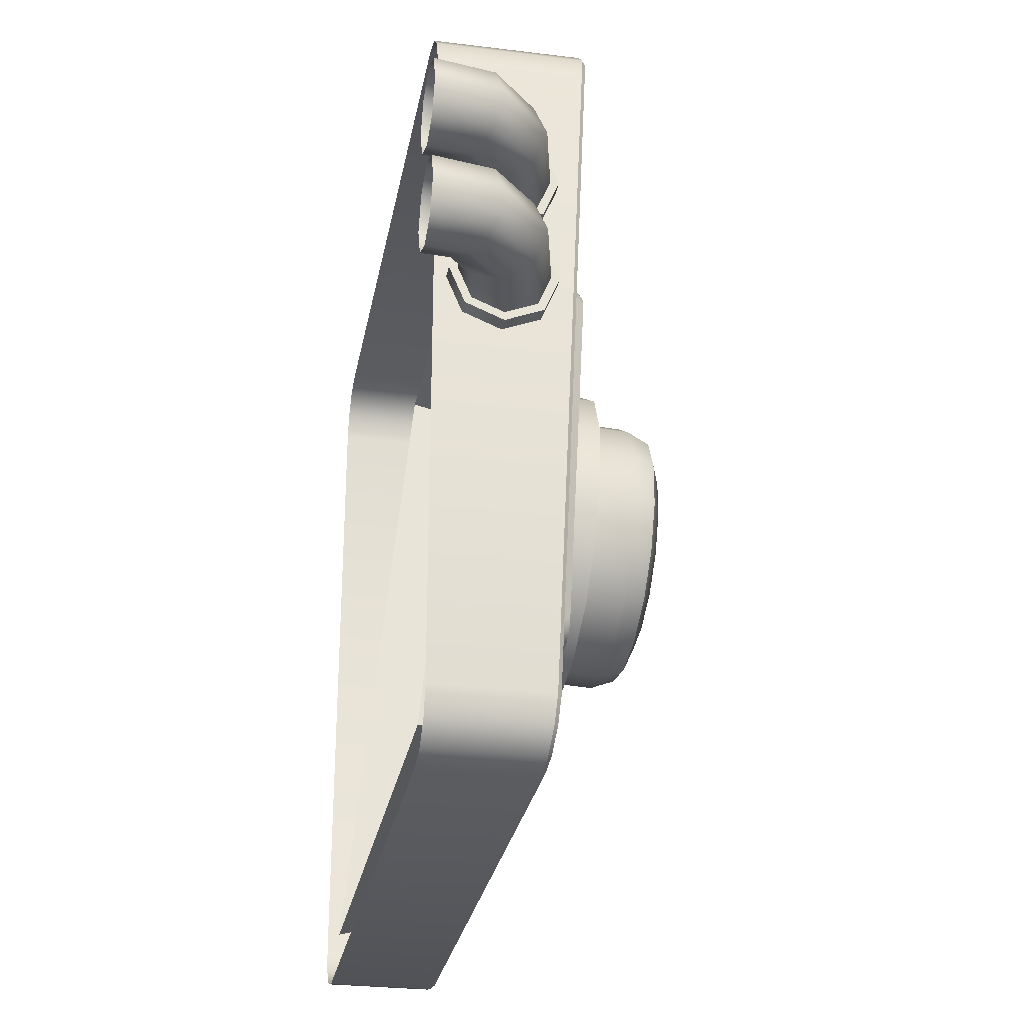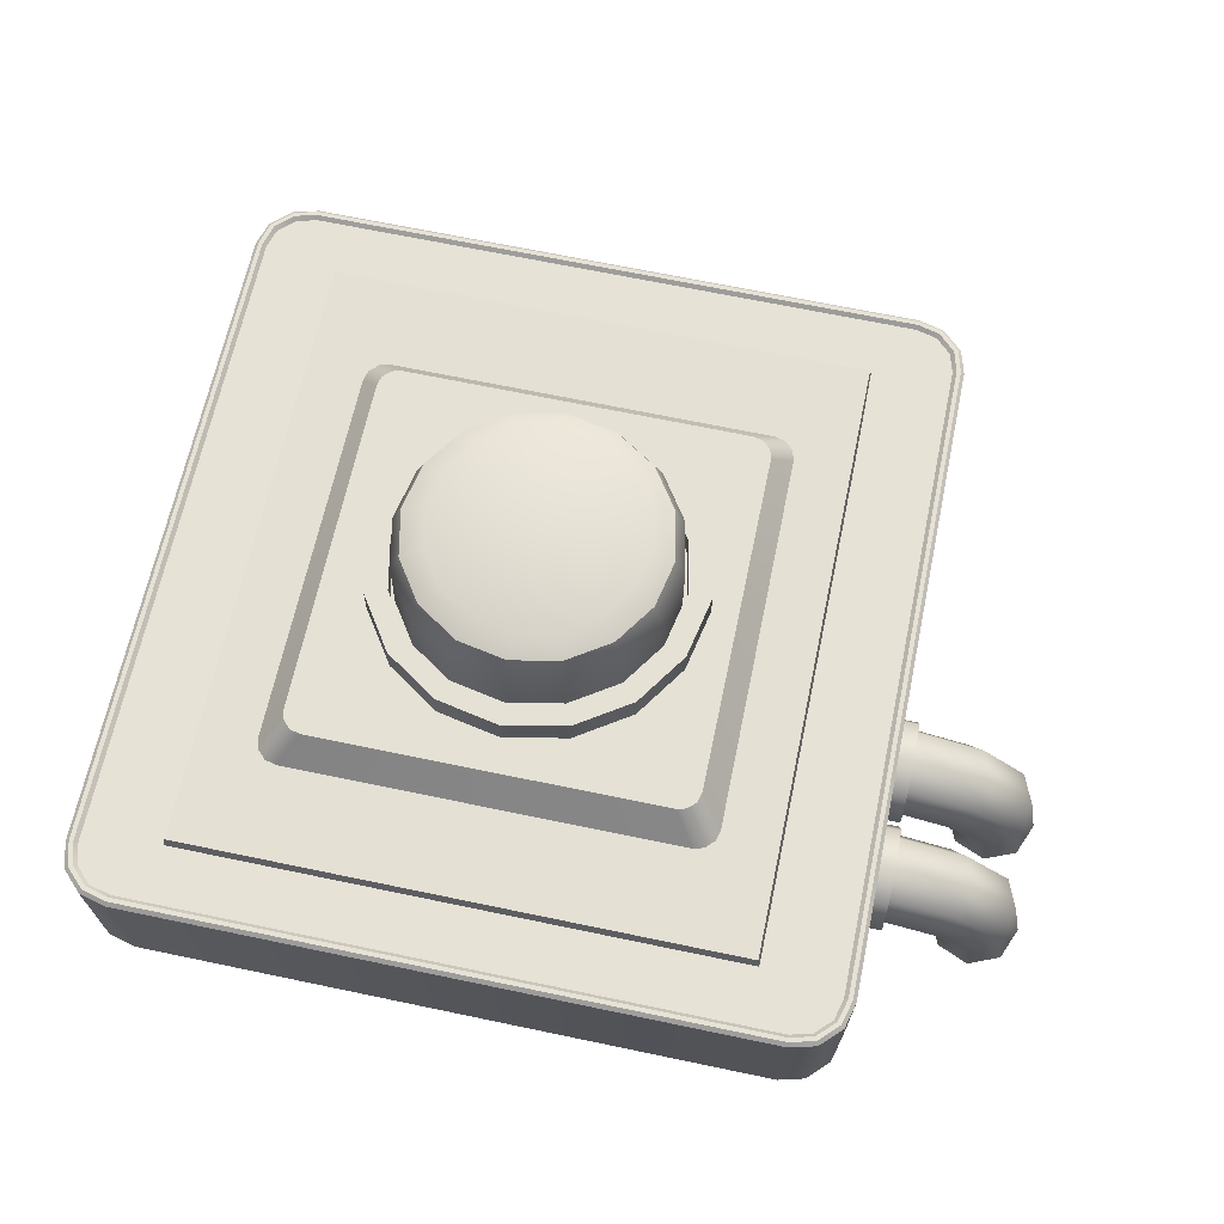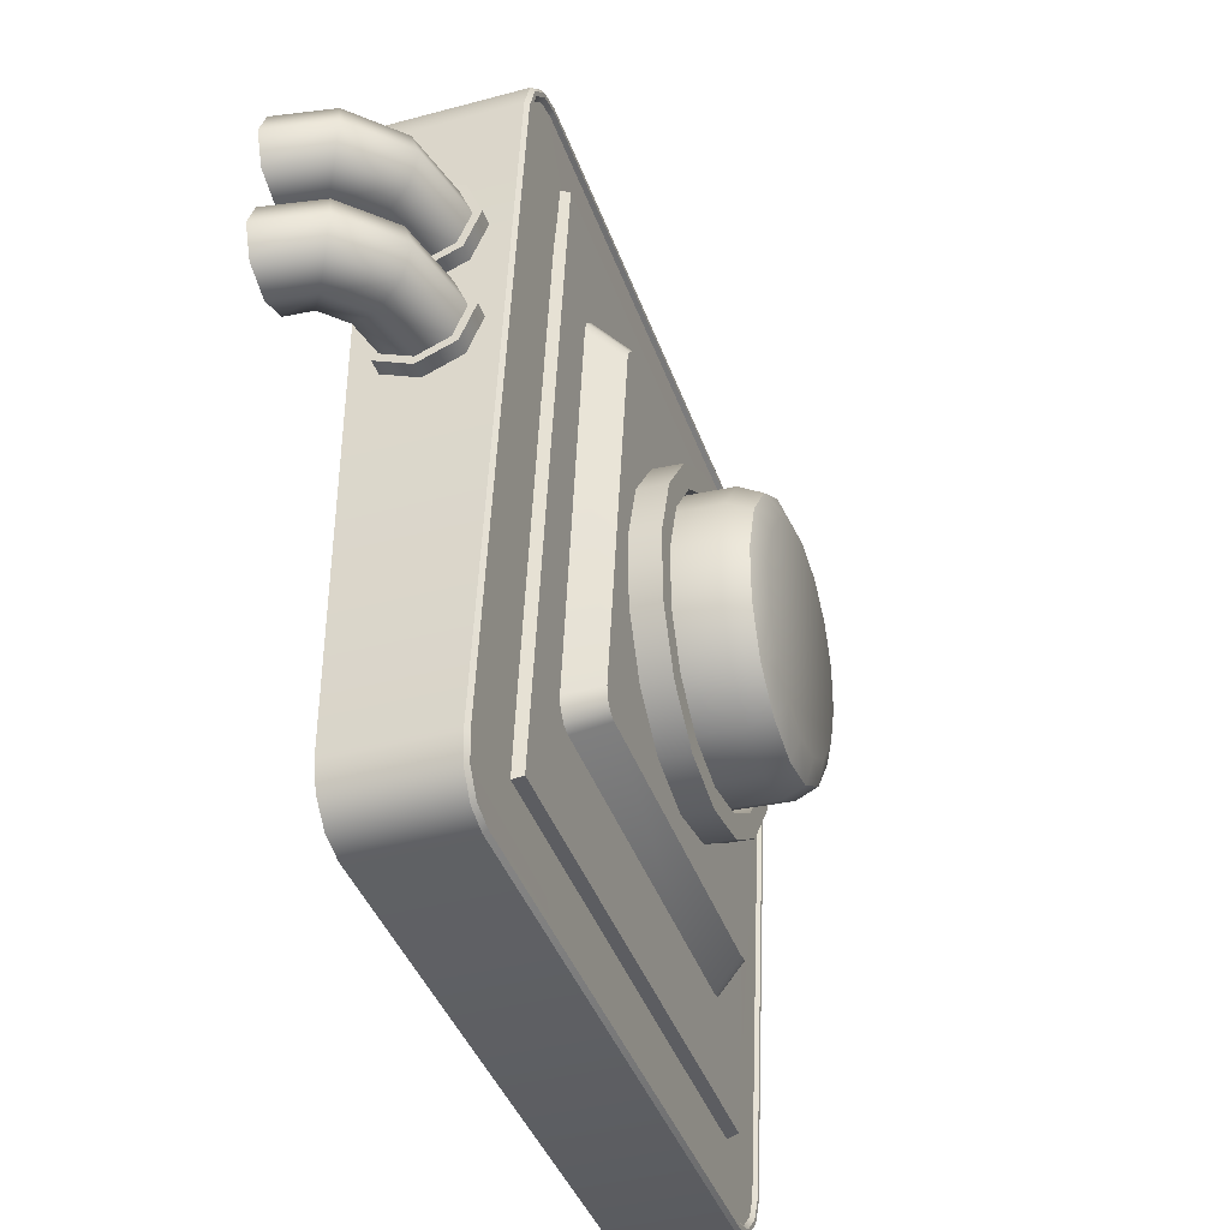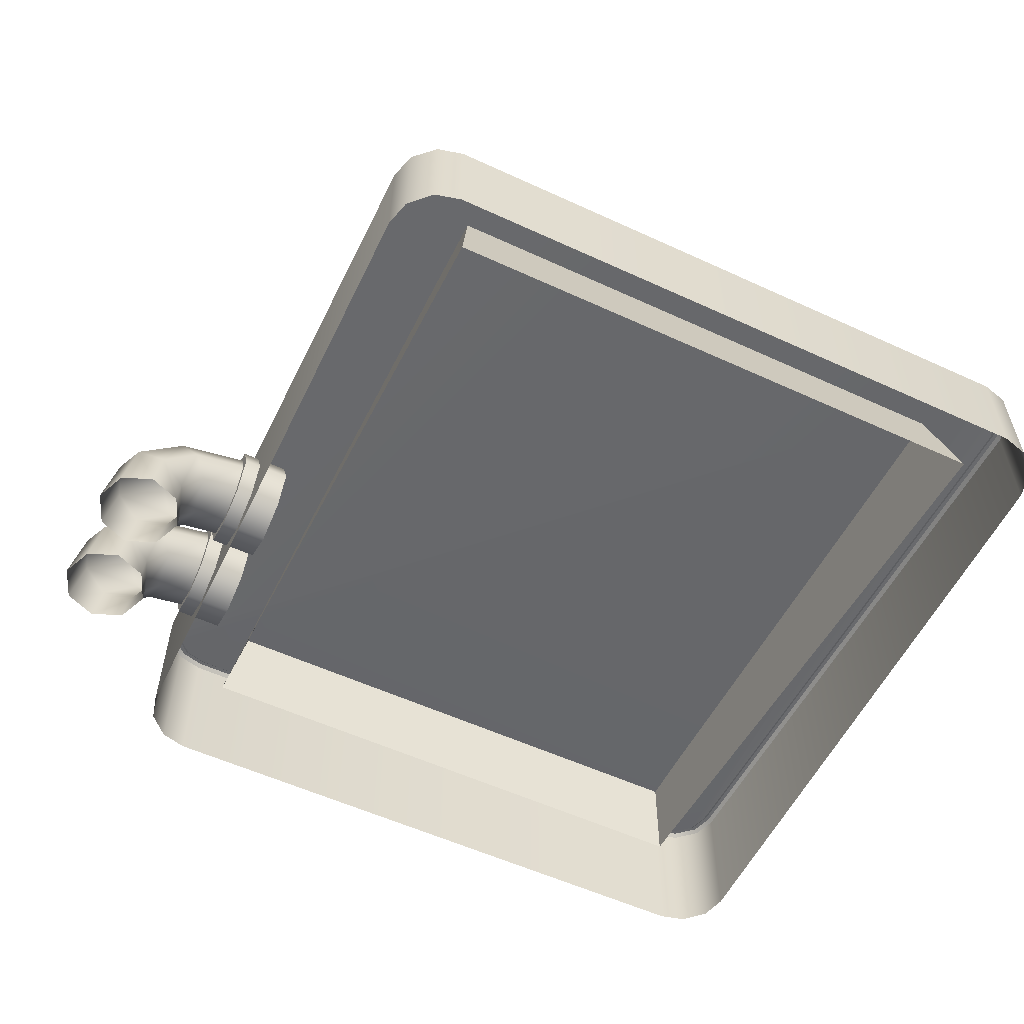
<metadata>
{"format":"obj","ext":"obj","renderer":"f3d","projection":"perspective","resolution":1024,"background":"white","views":[{"elev":-28.4,"azim":-100.4,"up":"+Y"},{"elev":68.1,"azim":-168.2,"up":"+Z"},{"elev":-39.8,"azim":-71.7,"up":"+Y"},{"elev":-56.4,"azim":-25.7,"up":"+Z"}]}
</metadata>
<code>
o Pipes
v -0.1314 0.03966 -0.001137
v -0.1731 0.01662 -0.04344
v -0.1154 0.04486 -0.01368
v -0.1314 0.04486 -0.01368
v -0.1154 0.03966 -0.001137
v -0.1154 0.03966 -0.02622
v -0.1314 0.03966 -0.02622
v -0.1314 0.02712 0.004058
v -0.1154 0.02712 -0.03142
v -0.1314 0.02712 -0.03142
v -0.1154 0.01458 -0.02622
v -0.1314 0.01458 -0.02622
v -0.1154 0.02712 0.004058
v -0.1154 0.009384 -0.01368
v -0.1314 0.009384 -0.01368
v -0.1314 0.01458 -0.001137
v -0.1154 0.01458 -0.001137
v -0.1314 0.03763 -0.003173
v -0.1314 0.04198 -0.01368
v -0.1314 0.03763 -0.02419
v -0.1314 0.02712 0.001178
v -0.1314 0.02712 -0.02854
v -0.1314 0.01662 -0.02419
v -0.1314 0.01226 -0.01368
v -0.1314 0.01662 -0.003173
v -0.1544 0.03763 -0.008584
v -0.1492 0.04198 -0.01768
v -0.1439 0.03763 -0.02678
v -0.1566 0.02712 -0.004815
v -0.1417 0.02712 -0.03055
v -0.1439 0.01662 -0.02678
v -0.1492 0.01226 -0.01768
v -0.1544 0.01662 -0.008584
v -0.1697 0.03763 -0.02353
v -0.1606 0.04198 -0.02879
v -0.1515 0.03763 -0.03404
v -0.1734 0.02712 -0.02136
v -0.1477 0.02712 -0.03621
v -0.1515 0.01662 -0.03404
v -0.1606 0.01226 -0.02879
v -0.1697 0.01662 -0.02353
v -0.1731 0.03763 -0.04344
v -0.1626 0.04198 -0.04344
v -0.1521 0.03763 -0.04344
v -0.1775 0.02712 -0.04344
v -0.1478 0.02712 -0.04344
v -0.1521 0.01662 -0.04344
v -0.1626 0.01226 -0.04344
v -0.1314 0.07645 -0.001137
v -0.1731 0.0534 -0.04344
v -0.1154 0.08164 -0.01368
v -0.1314 0.08164 -0.01368
v -0.1154 0.07645 -0.001137
v -0.1154 0.07645 -0.02622
v -0.1314 0.07645 -0.02622
v -0.1314 0.0639 0.004058
v -0.1154 0.0639 -0.03142
v -0.1314 0.0639 -0.03142
v -0.1154 0.05136 -0.02622
v -0.1314 0.05136 -0.02622
v -0.1154 0.0639 0.004058
v -0.1154 0.04616 -0.01368
v -0.1314 0.04616 -0.01368
v -0.1314 0.05136 -0.001137
v -0.1154 0.05136 -0.001137
v -0.1314 0.07441 -0.003173
v -0.1314 0.07876 -0.01368
v -0.1314 0.07441 -0.02419
v -0.1314 0.0639 0.001178
v -0.1314 0.0639 -0.02854
v -0.1314 0.0534 -0.02419
v -0.1314 0.04904 -0.01368
v -0.1314 0.0534 -0.003173
v -0.1544 0.07441 -0.008584
v -0.1492 0.07876 -0.01768
v -0.1439 0.07441 -0.02678
v -0.1566 0.0639 -0.004815
v -0.1417 0.0639 -0.03055
v -0.1439 0.0534 -0.02678
v -0.1492 0.04904 -0.01768
v -0.1544 0.0534 -0.008584
v -0.1697 0.07441 -0.02353
v -0.1606 0.07876 -0.02879
v -0.1515 0.07441 -0.03404
v -0.1734 0.0639 -0.02136
v -0.1477 0.0639 -0.03621
v -0.1515 0.0534 -0.03404
v -0.1606 0.04904 -0.02879
v -0.1697 0.0534 -0.02353
v -0.1731 0.07441 -0.04344
v -0.1626 0.07876 -0.04344
v -0.1521 0.07441 -0.04344
v -0.1775 0.0639 -0.04344
v -0.1478 0.0639 -0.04344
v -0.1521 0.0534 -0.04344
v -0.1626 0.04904 -0.04344
f 48 40 41 2
f 6 7 4 3
f 2 41 37 45
f 3 4 1 5
f 9 10 7 6
f 47 39 40 48
f 46 38 39 47
f 11 12 10 9
f 45 37 34 42
f 5 1 8 13
f 14 15 12 11
f 44 36 38 46
f 43 35 36 44
f 17 16 15 14
f 42 34 35 43
f 13 8 16 17
f 18 1 4 19
f 19 4 7 20
f 20 7 10 22
f 21 8 1 18
f 22 10 12 23
f 23 12 15 24
f 25 16 8 21
f 24 15 16 25
f 26 18 19 27
f 27 19 20 28
f 28 20 22 30
f 29 21 18 26
f 30 22 23 31
f 31 23 24 32
f 33 25 21 29
f 32 24 25 33
f 34 26 27 35
f 35 27 28 36
f 36 28 30 38
f 37 29 26 34
f 38 30 31 39
f 39 31 32 40
f 41 33 29 37
f 40 32 33 41
f 96 88 89 50
f 54 55 52 51
f 50 89 85 93
f 51 52 49 53
f 57 58 55 54
f 95 87 88 96
f 94 86 87 95
f 59 60 58 57
f 93 85 82 90
f 53 49 56 61
f 62 63 60 59
f 92 84 86 94
f 91 83 84 92
f 65 64 63 62
f 90 82 83 91
f 61 56 64 65
f 66 49 52 67
f 67 52 55 68
f 68 55 58 70
f 69 56 49 66
f 70 58 60 71
f 71 60 63 72
f 73 64 56 69
f 72 63 64 73
f 74 66 67 75
f 75 67 68 76
f 76 68 70 78
f 77 69 66 74
f 78 70 71 79
f 79 71 72 80
f 81 73 69 77
f 80 72 73 81
f 82 74 75 83
f 83 75 76 84
f 84 76 78 86
f 85 77 74 82
f 86 78 79 87
f 87 79 80 88
f 89 81 77 85
f 88 80 81 89
o Base
v 0.05066 -0.0231 0.03136
v 0.03172 -0.03427 0.02124
v 0.05496 -0.000728 0.01807
v 0.05496 -0.001483 0.03249
v 0.05066 0.02089 0.01921
v 0.05066 0.02014 0.03362
v 0.03839 0.03922 0.02017
v 0.03839 0.03847 0.03458
v 0.02004 0.05147 0.02081
v 0.02004 0.05071 0.03522
v -0.001612 0.05577 0.02103
v -0.001612 0.05501 0.03545
v -0.02326 0.05147 0.02081
v -0.02326 0.05071 0.03522
v -0.04162 0.03922 0.02017
v -0.04162 0.03847 0.03458
v -0.05388 0.02089 0.01921
v -0.05388 0.02014 0.03362
v -0.05819 -0.000728 0.01807
v -0.05819 -0.001483 0.03249
v -0.05388 -0.02235 0.01694
v -0.05388 -0.0231 0.03136
v -0.04162 -0.04068 0.01598
v -0.04162 -0.04143 0.03039
v -0.02326 -0.05292 0.01534
v -0.02326 -0.05368 0.02975
v -0.001612 -0.05723 0.01511
v -0.001612 -0.05798 0.02953
v 0.02004 -0.05292 0.01534
v 0.02004 -0.05368 0.02975
v 0.03839 -0.04068 0.01598
v 0.03839 -0.04143 0.03039
v 0.05066 -0.02235 0.01694
v 0.0435 -0.02014 0.03151
v 0.04722 -0.001483 0.03249
v 0.0435 0.01718 0.03347
v 0.03292 0.033 0.03429
v 0.01707 0.04357 0.03485
v -0.001612 0.04728 0.03504
v -0.0203 0.04357 0.03485
v -0.03614 0.033 0.03429
v -0.04673 0.01718 0.03347
v -0.05044 -0.001483 0.03249
v -0.04673 -0.02014 0.03151
v -0.03614 -0.03597 0.03068
v -0.0203 -0.04654 0.03013
v -0.001612 -0.05025 0.02993
v 0.01707 -0.04654 0.03013
v 0.03292 -0.03597 0.03068
v 0.0435 -0.01965 0.02201
v 0.04722 -0.000986 0.02299
v 0.0435 0.01768 0.02397
v 0.03292 0.0335 0.02479
v 0.01707 0.04407 0.02535
v -0.001612 0.04778 0.02554
v -0.0203 0.04407 0.02535
v -0.03614 0.0335 0.02479
v -0.04673 0.01768 0.02397
v -0.05044 -0.000986 0.02299
v -0.04673 -0.01965 0.02201
v -0.03614 -0.03547 0.02118
v -0.0203 -0.04604 0.02063
v -0.001612 -0.04975 0.02043
v 0.01707 -0.04604 0.02063
v 0.03292 -0.03547 0.02118
v 0.04194 -0.019 0.02204
v 0.04553 -0.000986 0.02299
v 0.04194 0.01703 0.02393
v 0.03172 0.0323 0.02473
v 0.01643 0.04251 0.02527
v -0.001612 0.04609 0.02545
v -0.01965 0.04251 0.02527
v -0.03495 0.0323 0.02473
v -0.04517 0.01703 0.02393
v -0.04875 -0.000986 0.02299
v -0.04517 -0.019 0.02204
v -0.03495 -0.03427 0.02124
v -0.01965 -0.04448 0.02071
v -0.001612 -0.04806 0.02052
v 0.01643 -0.04448 0.02071
v -0.07687 -0.06778 0.00534
v -0.07687 0.06982 0.01232
v -0.06717 0.06046 0.0256
v -0.06717 -0.05981 0.0195
v -0.06877 -0.07587 0.004929
v -0.06009 -0.06688 0.01914
v 0.06033 -0.06688 0.01914
v 0.06901 -0.07587 0.004929
v -0.06009 0.06752 0.02596
v -0.06877 0.07791 0.01273
v 0.06901 0.07791 0.01273
v 0.06033 0.06752 0.02596
v 0.0674 -0.05981 0.0195
v 0.0674 0.06046 0.0256
v 0.07711 0.06982 0.01232
v 0.07711 -0.06778 0.00534
v -0.07273 0.07687 0.01268
v -0.06626 0.06391 0.02577
v 0.07607 0.07378 0.01252
v 0.06379 0.06662 0.02591
v -0.07583 -0.07174 0.005139
v -0.07273 -0.07483 0.004982
v -0.07583 0.07378 0.01252
v -0.06355 0.06662 0.02591
v -0.06626 -0.06327 0.01932
v -0.06355 -0.06597 0.01918
v 0.06379 -0.06597 0.01918
v 0.0665 -0.06327 0.01932
v 0.07297 -0.07483 0.004982
v 0.07607 -0.07174 0.005139
v 0.07297 0.07687 0.01268
v 0.0665 0.06391 0.02577
v 0.1211 0.1205 0.01528
v 0.1159 0.1277 0.01586
v -0.1152 0.1264 0.01577
v -0.1224 0.1212 0.01533
v 0.1152 -0.1266 0.003347
v 0.1224 -0.1214 0.003756
v -0.1211 -0.1207 0.003808
v -0.1159 -0.1279 0.003255
v 0.1232 0.1126 0.01464
v 0.1224 0.1212 0.01533
v 0.1232 -0.1128 0.004418
v 0.1247 0.1128 0.01465
v 0.1211 -0.1207 0.003808
v 0.1246 -0.113 0.004404
v 0.1152 0.1264 0.01577
v 0.1075 0.1299 0.01604
v -0.1073 0.1285 0.01593
v -0.1159 0.1277 0.01586
v 0.1073 0.1285 0.01593
v -0.1075 0.1299 0.01604
v -0.1232 -0.1128 0.004418
v -0.1224 -0.1214 0.003756
v -0.1232 0.1126 0.01464
v -0.1246 -0.113 0.004404
v -0.1211 0.1205 0.01528
v -0.1247 0.1128 0.01465
v 0.1073 -0.1287 0.003188
v 0.1159 -0.1279 0.003255
v -0.1152 -0.1266 0.003347
v -0.1075 -0.1301 0.003085
v -0.1073 -0.1287 0.003188
v 0.1075 -0.1301 0.003085
v 0.12 0.1199 0.01397
v 0.1145 0.1254 0.01442
v -0.1145 0.1254 0.01442
v -0.12 0.1199 0.01397
v 0.12 -0.1199 0.002591
v 0.1145 -0.1254 0.002164
v -0.12 -0.1199 0.002591
v -0.1145 -0.1254 0.002164
v 0.1219 0.1125 0.01336
v 0.1219 -0.1125 0.003166
v 0.1071 0.1273 0.01458
v -0.1071 0.1273 0.01458
v -0.1219 -0.1125 0.003166
v -0.1219 0.1125 0.01336
v 0.1071 -0.1273 0.002013
v -0.1071 -0.1273 0.002013
v -0.09402 -0.1056 0.007056
v -0.09402 0.1071 0.01675
v 0.09488 -0.1056 0.007056
v 0.09488 0.1071 0.01675
v 0.1006 -0.1148 -0.03385
v 0.1006 0.1166 -0.01028
v -0.09973 -0.1148 -0.03385
v -0.09973 0.1166 -0.01028
v -0.1076 -0.1313 -0.03545
v -0.1076 -0.1313 0.001732
v 0.1076 -0.1313 0.001732
v 0.1076 -0.1313 -0.03545
v -0.1259 -0.113 -0.03545
v -0.1259 0.113 -0.03545
v -0.1259 0.1131 0.0134
v -0.1259 -0.1131 0.003129
v -0.1076 0.1313 0.01486
v -0.1076 0.1313 -0.03545
v 0.1076 0.1313 -0.03545
v 0.1076 0.1313 0.01486
v 0.1259 -0.1131 0.003129
v 0.1259 0.1131 0.0134
v 0.1259 0.113 -0.03545
v 0.1259 -0.113 -0.03545
v -0.1166 -0.129 -0.03545
v -0.1236 -0.122 -0.03545
v -0.1166 -0.129 0.00191
v -0.1236 -0.122 0.002446
v 0.1166 -0.129 0.00191
v 0.1236 -0.122 0.002446
v 0.1166 -0.129 -0.03545
v 0.1236 -0.122 -0.03545
v -0.1236 0.122 -0.03545
v -0.1166 0.129 -0.03545
v -0.1236 0.122 0.01411
v -0.1166 0.129 0.01467
v 0.1166 0.129 -0.03545
v 0.1236 0.122 -0.03545
v 0.1166 0.129 0.01467
v 0.1236 0.122 0.01411
f 183 203 204 189 190 208 196 188 185 200 194 179 180 201 202 182
f 255 246 245 250 249 241 242 251 252 243 244 254 253 247 248 256
f 173 157 158 174
f 101 102 100 99
f 172 156 157 173
f 99 100 97 129
f 103 104 102 101
f 171 155 156 172
f 174 158 159 175
f 105 106 104 103
f 170 154 155 171
f 129 97 128 127
f 107 108 106 105
f 169 153 154 170
f 175 159 160 176
f 109 110 108 107
f 168 152 153 169
f 127 128 126 125
f 111 112 110 109
f 167 151 152 168
f 176 160 161 98
f 113 114 112 111
f 166 150 151 167
f 125 126 124 123
f 115 116 114 113
f 165 149 150 166
f 98 161 146 162
f 117 118 116 115
f 164 148 149 165
f 123 124 122 121
f 119 120 118 117
f 163 147 148 164
f 162 146 147 163
f 121 122 120 119
f 130 97 100 131
f 131 100 102 132
f 132 102 104 133
f 145 128 97 130
f 133 104 106 134
f 134 106 108 135
f 144 126 128 145
f 135 108 110 136
f 136 110 112 137
f 143 124 126 144
f 137 112 114 138
f 138 114 116 139
f 142 122 124 143
f 139 116 118 140
f 140 118 120 141
f 141 120 122 142
f 146 130 131 147
f 147 131 132 148
f 148 132 133 149
f 161 145 130 146
f 149 133 134 150
f 150 134 135 151
f 160 144 145 161
f 151 135 136 152
f 152 136 137 153
f 159 143 144 160
f 153 137 138 154
f 154 138 139 155
f 158 142 143 159
f 155 139 140 156
f 156 140 141 157
f 157 141 142 158
f 192 191 190 189
f 184 183 182 181
f 180 179 178 177
f 188 187 186 185
f 188 196 207 187
f 189 204 206 192
f 182 202 198 181
f 179 194 199 178
f 196 208 195 207
f 208 190 191 195
f 204 203 205 206
f 203 183 184 205
f 202 201 197 198
f 201 180 177 197
f 194 200 193 199
f 200 185 186 193
f 256 239 235 255
f 267 240 238 266
f 255 235 213 246
f 285 236 240 267
f 284 272 269 282
f 246 213 221 245
f 286 214 236 285
f 245 221 219 250
f 277 222 214 286
f 250 219 217 249
f 278 220 222 277
f 249 217 209 241
f 296 218 220 278
f 241 209 223 242
f 295 210 218 296
f 242 223 227 251
f 276 224 210 295
f 251 227 225 252
f 273 228 224 276
f 252 225 211 243
f 292 226 228 273
f 243 211 233 244
f 291 212 226 292
f 244 233 231 254
f 271 234 212 291
f 254 231 229 253
f 272 232 234 271
f 253 229 215 247
f 259 260 258 257
f 261 262 260 259
f 261 259 257 263
f 257 258 264 263
f 260 262 264 258
f 280 279 278 277
f 272 271 270 269
f 276 275 274 273
f 268 267 266 265
f 276 295 293 275
f 277 286 288 280
f 271 291 289 270
f 266 283 281 265
f 295 296 294 293
f 296 278 279 294
f 286 285 287 288
f 285 267 268 287
f 291 292 290 289
f 292 273 274 290
f 283 284 282 281
f 237 216 238 239
f 215 230 216 237
f 229 232 230 215
f 231 234 232 229
f 233 212 234 231
f 211 226 212 233
f 225 228 226 211
f 227 224 228 225
f 223 210 224 227
f 209 218 210 223
f 217 220 218 209
f 219 222 220 217
f 221 214 222 219
f 213 236 214 221
f 235 240 236 213
f 239 238 240 235
f 266 238 216 283
f 248 237 239 256
f 283 216 230 284
f 247 215 237 248
f 284 230 232 272
o Button
v 0.03893 0.01414 0.05524
v -0.001612 -0.002797 0.05755
v 0.02942 0.02836 0.05599
v -0.01841 0.03786 0.05648
v 0.01518 0.03786 0.05648
v -0.001612 0.0412 0.05666
v 0.04227 -0.002629 0.05436
v 0.02942 -0.03362 0.05274
v 0.03893 -0.0194 0.05348
v -0.0455 -0.002629 0.05436
v -0.04216 -0.0194 0.05348
v -0.001612 -0.04645 0.05207
v 0.01518 -0.04312 0.05224
v -0.01841 -0.04312 0.05224
v -0.03264 -0.03362 0.05274
v -0.03264 0.02836 0.05599
v -0.04216 0.01414 0.05524
v 0.03441 -0.002797 0.05755
v 0.03167 0.01097 0.05828
v 0.02386 0.02264 0.05889
v 0.03167 -0.01656 0.05683
v 0.01217 0.03044 0.0593
v -0.001612 0.03317 0.05944
v 0.02386 -0.02823 0.05622
v -0.0154 0.03044 0.0593
v -0.02708 0.02264 0.05889
v 0.01217 -0.03603 0.05581
v -0.03489 0.01097 0.05828
v -0.03763 -0.002797 0.05755
v -0.001612 -0.03877 0.05567
v -0.03489 -0.01656 0.05683
v -0.02708 -0.02823 0.05622
v -0.0154 -0.03603 0.05581
v 0.03172 -0.03551 0.04492
v 0.01643 -0.04572 0.04438
v -0.001612 -0.0493 0.04419
v -0.01965 -0.04572 0.04438
v -0.03495 -0.03551 0.04492
v -0.04517 -0.02024 0.04572
v -0.04875 -0.002226 0.04666
v -0.04517 0.01579 0.0476
v -0.03495 0.03106 0.0484
v -0.01965 0.04127 0.04894
v -0.001612 0.04485 0.04913
v 0.01643 0.04127 0.04894
v 0.03172 0.03106 0.0484
v 0.04194 0.01579 0.0476
v 0.04553 -0.002226 0.04666
v 0.04194 -0.02024 0.04572
v 0.03172 -0.03427 0.02124
v 0.01643 -0.04448 0.02071
v -0.001612 -0.04806 0.02052
v -0.01965 -0.04448 0.02071
v -0.03495 -0.03427 0.02124
v -0.04517 -0.019 0.02204
v -0.04875 -0.000986 0.02299
v -0.04517 0.01703 0.02393
v -0.03495 0.0323 0.02473
v -0.01965 0.04251 0.02527
v -0.001612 0.04609 0.02545
v 0.01643 0.04251 0.02527
v 0.03172 0.0323 0.02473
v 0.04194 0.01703 0.02393
v 0.04553 -0.000986 0.02299
v 0.04194 -0.019 0.02204
f 314 298 317
f 310 329 328 311
f 315 298 314
f 311 328 327 307
f 307 327 325 306
f 316 298 315
f 317 298 320
f 308 326 329 310
f 318 298 316
f 306 325 324 313
f 313 324 322 312
f 319 298 318
f 320 298 323
f 309 323 326 308
f 321 298 319
f 312 322 321 300
f 300 321 319 302
f 322 298 321
f 323 298 326
f 304 320 323 309
f 324 298 322
f 302 319 318 301
f 301 318 316 299
f 325 298 324
f 326 298 329
f 305 317 320 304
f 327 298 325
f 299 316 315 297
f 297 315 314 303
f 328 298 327
f 329 298 328
f 303 314 317 305
f 333 310 311 334
f 334 311 307 335
f 335 307 306 336
f 332 308 310 333
f 336 306 313 337
f 337 313 312 338
f 331 309 308 332
f 338 312 300 339
f 339 300 302 340
f 330 304 309 331
f 340 302 301 341
f 341 301 299 342
f 345 305 304 330
f 342 299 297 343
f 343 297 303 344
f 344 303 305 345
f 334 350 349 333
f 335 351 350 334
f 336 352 351 335
f 333 349 348 332
f 337 353 352 336
f 338 354 353 337
f 332 348 347 331
f 339 355 354 338
f 340 356 355 339
f 331 347 346 330
f 341 357 356 340
f 342 358 357 341
f 330 346 361 345
f 343 359 358 342
f 344 360 359 343
f 345 361 360 344

</code>
